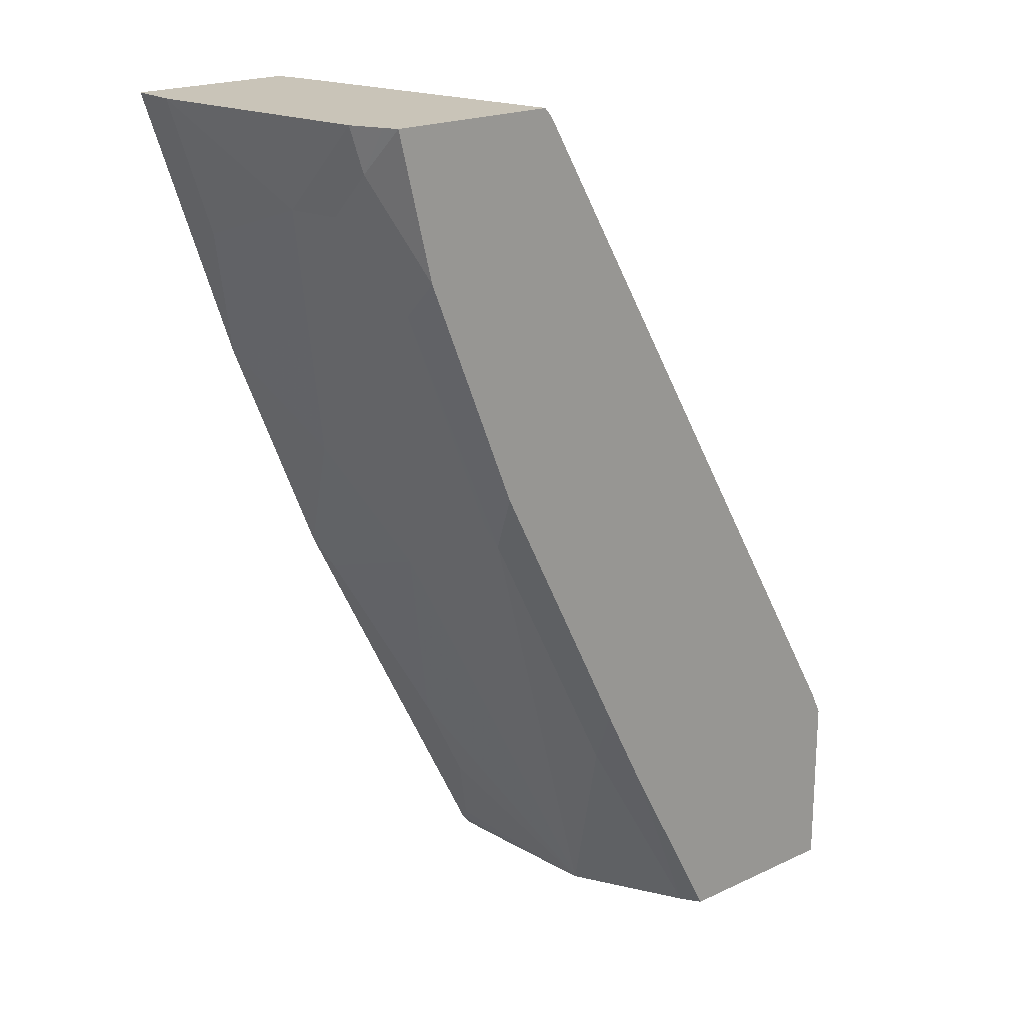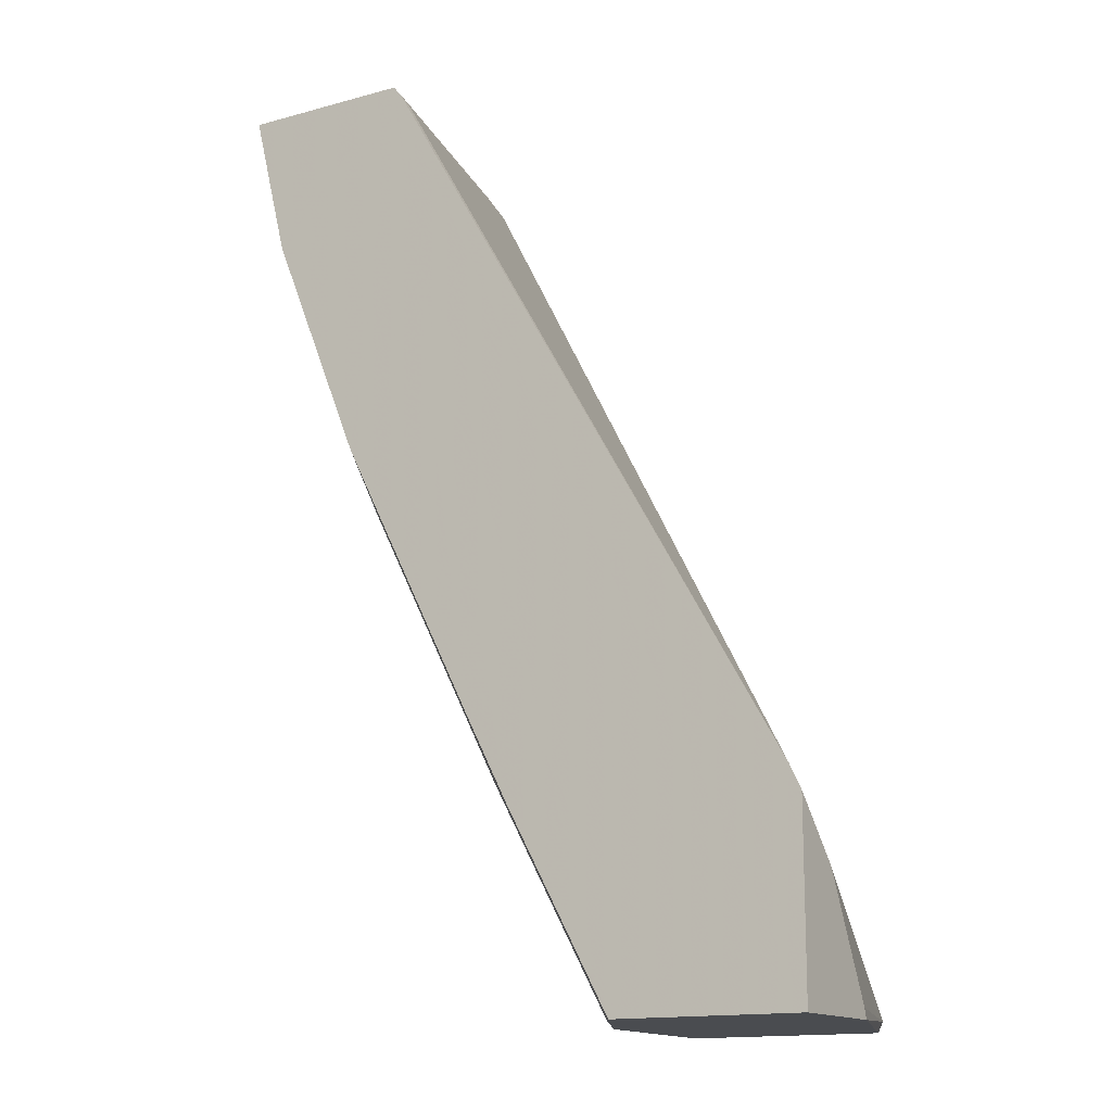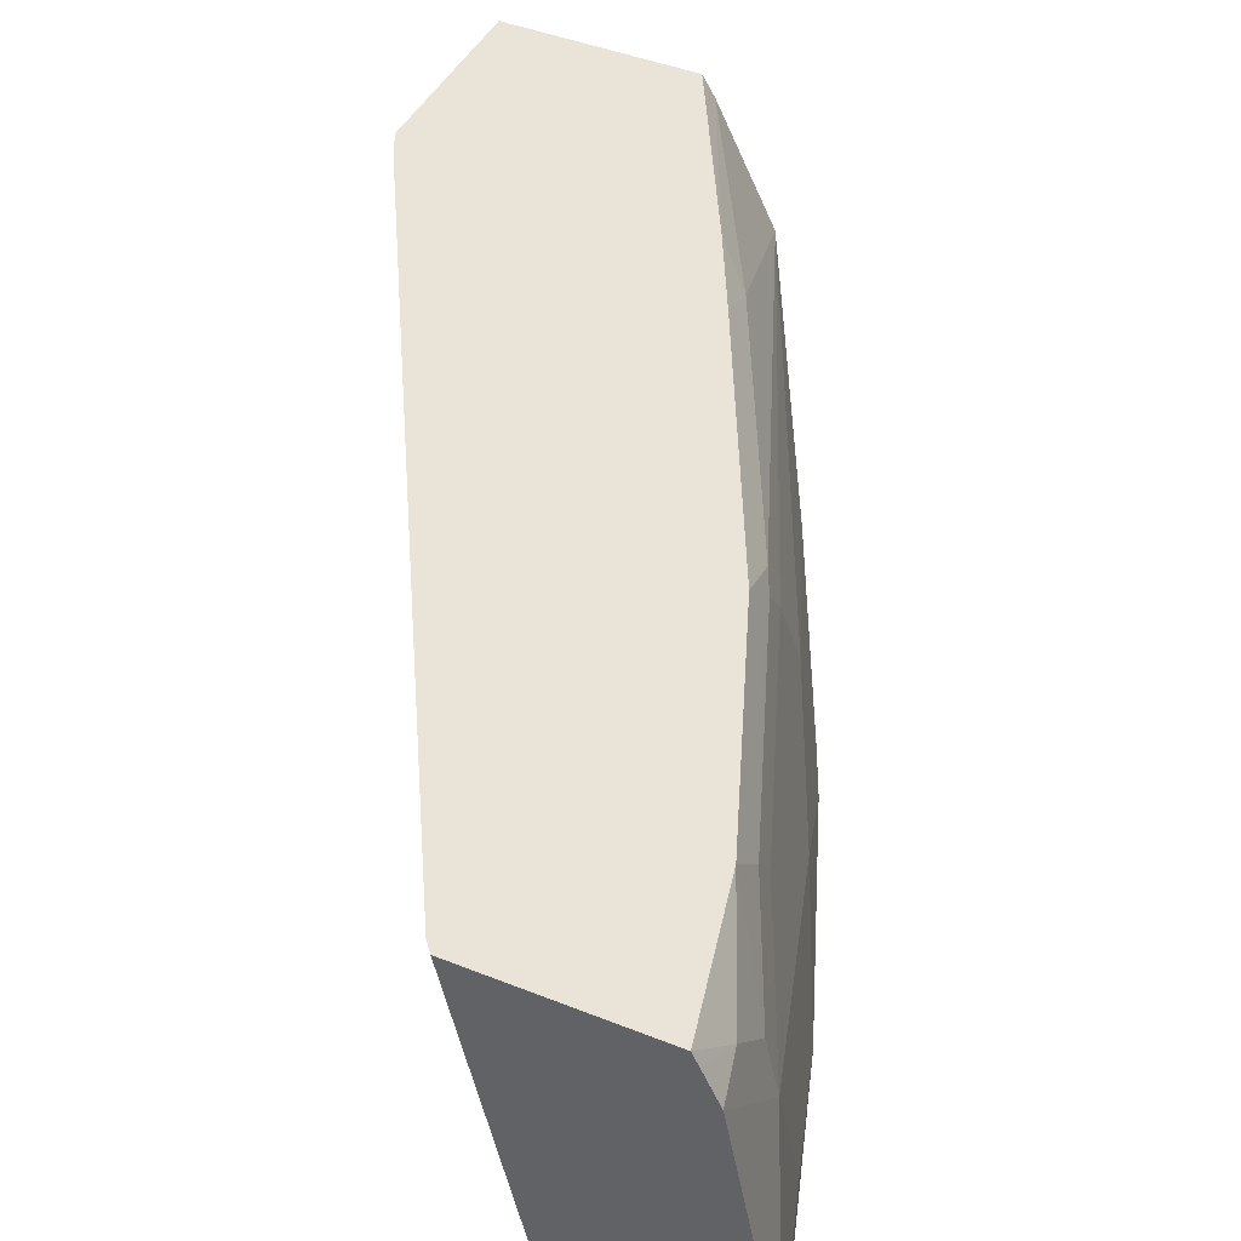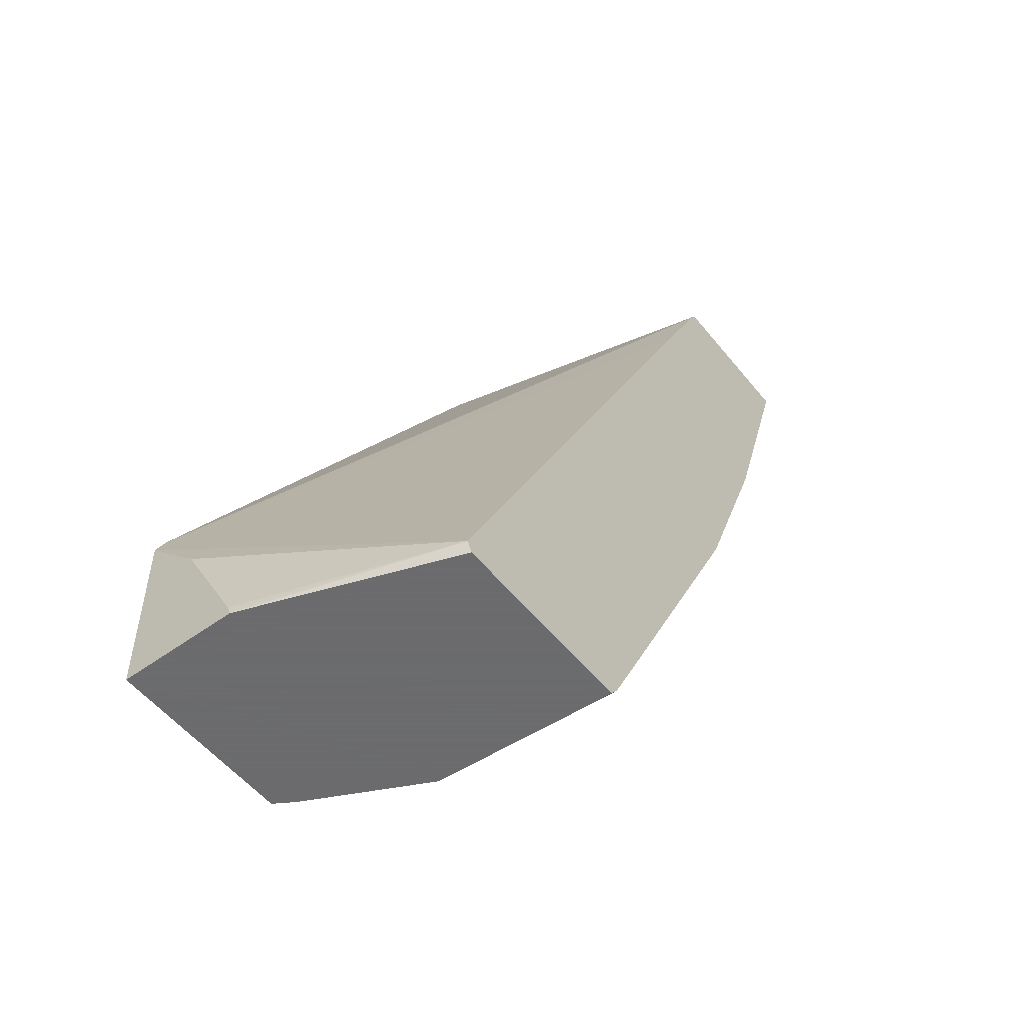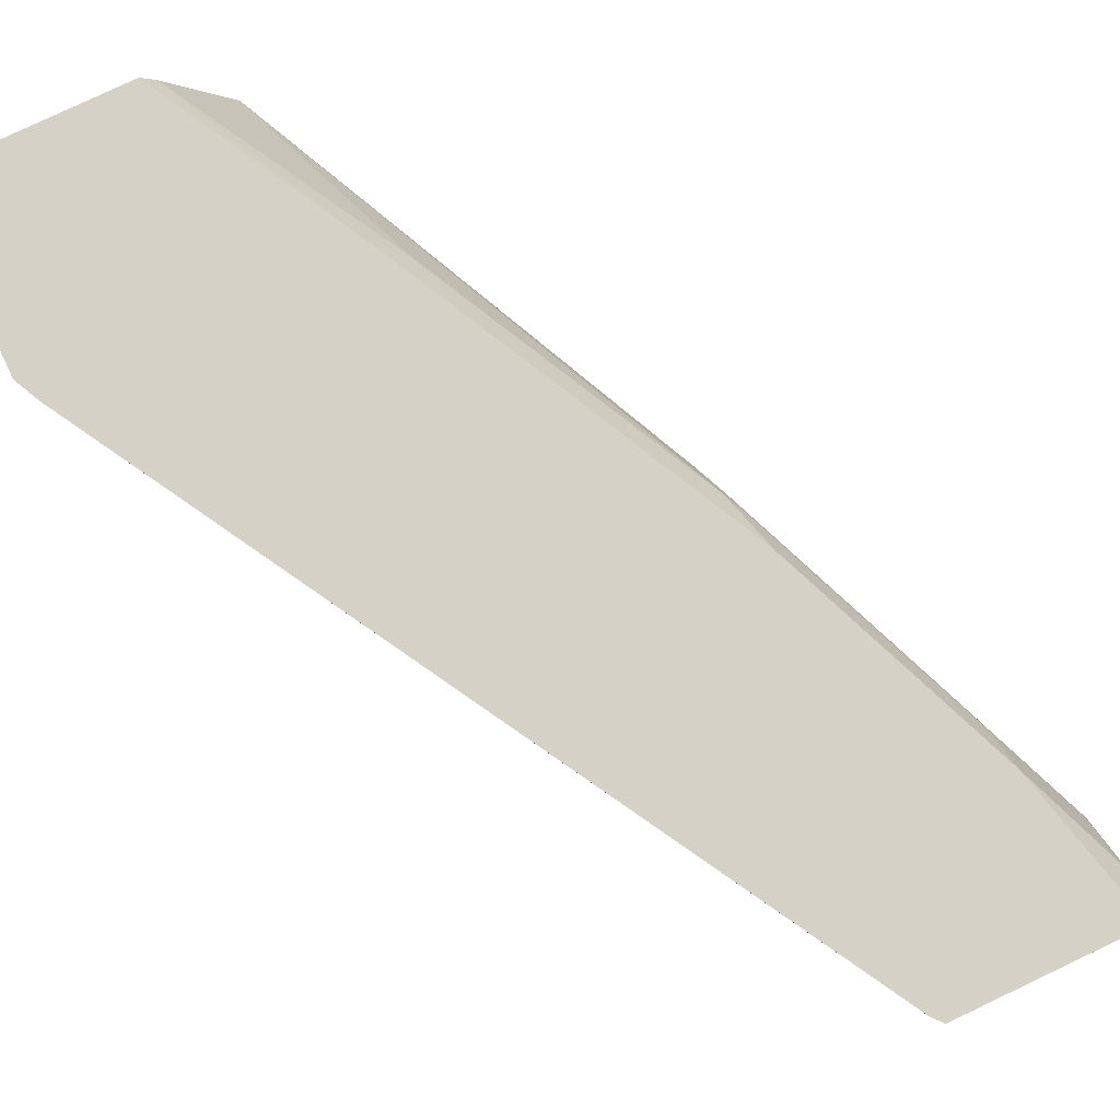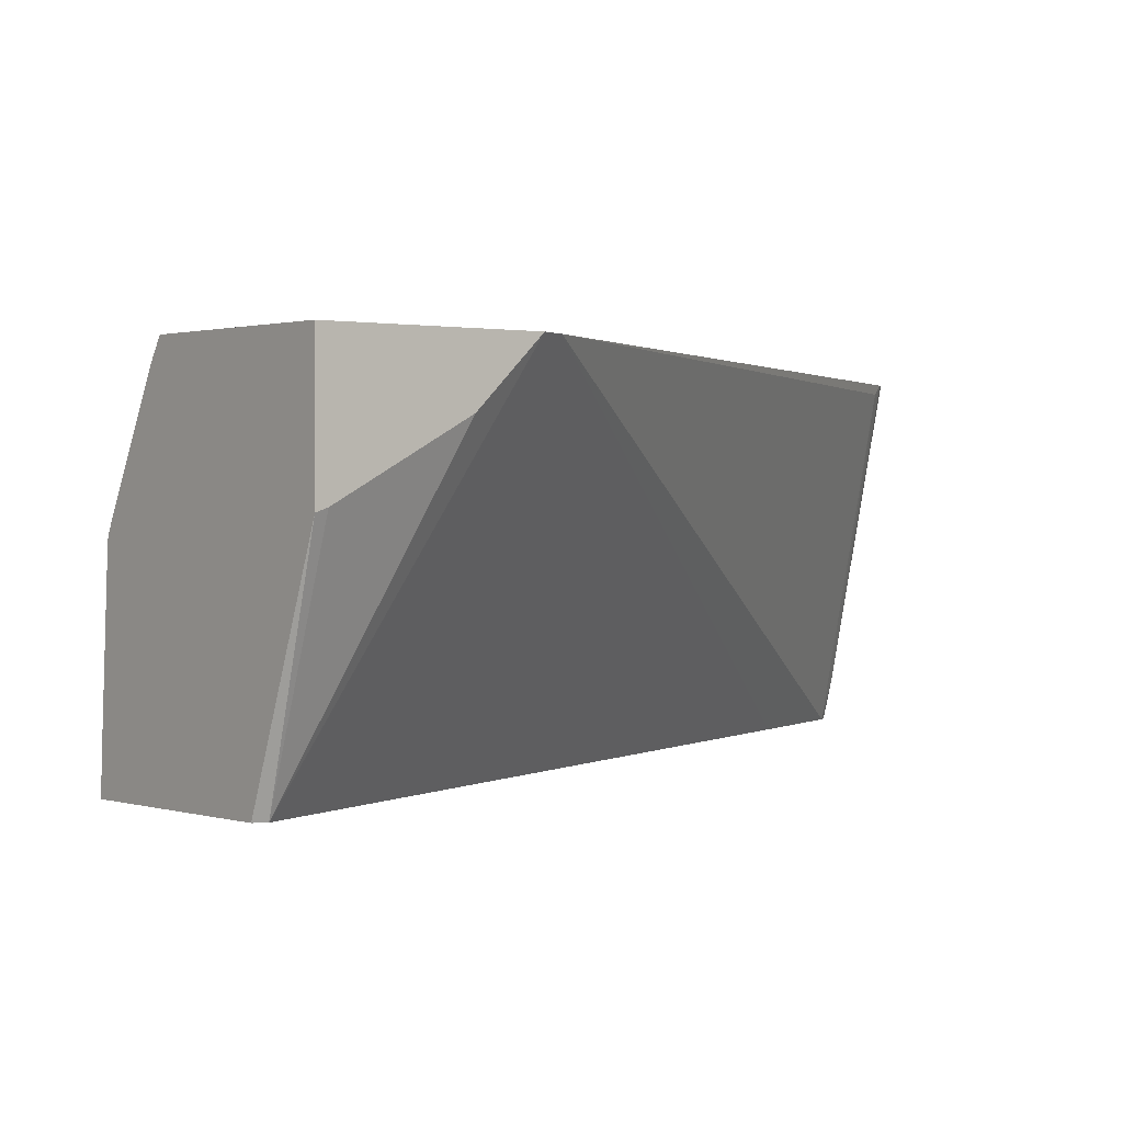
<metadata>
{"format":"obj","ext":"obj","renderer":"f3d","projection":"perspective","resolution":1024,"background":"white","views":[{"elev":20.2,"azim":-40.3,"up":"+Y"},{"elev":-14.7,"azim":30.7,"up":"+Y"},{"elev":43.3,"azim":-154.6,"up":"+Z"},{"elev":-53.5,"azim":127.9,"up":"+Y"},{"elev":79.4,"azim":154.6,"up":"+Z"},{"elev":1.0,"azim":51.2,"up":"+Z"}]}
</metadata>
<code>
v -0.6607 0.06527 7.31e-05
v -0.6607 0.06527 0.03349
v -0.5447 0.06527 7.31e-05
v -0.628 -0.03308 7.31e-05
v -0.628 0.03305 0.1653
v -0.6278 0.06527 0.1984
v -0.628 -0.03308 0.03306
v -0.628 -1.48e-05 0.1322
v -0.5373 0.06527 0.02589
v -0.5391 0.05808 7.31e-05
v -0.595 -0.1323 7.31e-05
v -0.6171 0.06527 0.2199
v -0.6198 -1.48e-05 0.1694
v -0.6198 0.03305 0.2025
v -0.595 -0.09921 0.09919
v -0.595 -0.06615 0.1653
v -0.4895 0.06527 0.2296
v -0.4836 0.05821 0.2296
v -0.4793 0.04952 0.2231
v -0.4958 -0.03308 7.31e-05
v -0.1899 -0.4543 0.2296
v -0.5619 -0.1983 0.06611
v -0.5288 -0.2975 7.31e-05
v -0.6122 0.06527 0.2296
v -0.5867 -0.06615 0.2025
v -0.5867 -0.03903 0.2296
v -0.5289 -0.2645 0.09919
v -0.5509 -0.1874 0.1432
v -0.5839 -0.08817 0.1763
v -0.5289 -0.2314 0.1653
v -0.1819 -0.4712 0.2296
v -0.2314 -0.5949 7.31e-05
v -0.5178 -0.3195 0.01104
v -0.5124 -0.3305 7.31e-05
v -0.5178 -0.2534 0.1763
v -0.5206 -0.2314 0.2025
v -0.5123 -0.2479 0.2066
v -0.5206 -0.2043 0.2296
v -0.5178 -0.2864 0.1102
v -0.1819 -0.6023 0.2296
v -0.1819 -0.5123 0.19
v -0.1819 -0.5949 0.146
v -0.1819 -0.5984 0.1448
v -0.1819 -0.6023 0.1435
v -0.2351 -0.6023 7.31e-05
v -0.4187 -0.5178 0.04409
v -0.4517 -0.4517 0.04409
v -0.3966 -0.562 7.31e-05
v -0.3664 -0.6023 0.1322
v -0.4132 -0.4462 0.2066
v -0.4214 -0.4026 0.2296
v -0.3159 -0.6023 0.2296
v -0.3744 -0.6023 7.31e-05
v -0.3802 -0.5949 7.31e-05
v -0.3857 -0.5839 0.01104
v -0.3673 -0.6023 0.1212
v -0.3248 -0.6023 0.2154
v -0.3908 -0.4627 0.2296
v -0.3728 -0.6023 0.03032
f 27 33 39
f 31 40 44
f 31 44 43
f 31 43 42
f 32 41 42
f 31 41 32
f 32 43 44
f 33 34 46
f 27 30 28
f 32 44 45
f 31 42 41
f 27 35 30
f 22 23 33
f 26 37 38
f 25 37 26
f 25 36 37
f 25 35 36
f 25 29 35
f 23 34 33
f 22 33 27
f 20 31 32
f 20 21 31
f 18 21 19
f 33 46 47
f 17 21 18
f 27 39 35
f 33 47 39
f 46 49 47
f 35 39 49
f 17 31 21
f 54 56 55
f 54 59 56
f 53 59 54
f 52 58 57
f 50 58 51
f 50 57 58
f 49 57 50
f 46 56 49
f 46 55 56
f 46 54 55
f 46 48 54
f 40 45 44
f 40 53 45
f 40 59 53
f 40 56 59
f 40 49 56
f 40 57 49
f 40 52 57
f 39 47 49
f 38 50 51
f 37 50 38
f 37 49 50
f 35 37 36
f 35 49 37
f 34 48 46
f 17 40 31
f 32 42 43
f 17 58 52
f 6 8 13
f 5 8 6
f 4 11 7
f 3 9 10
f 2 8 5
f 2 7 8
f 2 5 6
f 1 7 2
f 1 4 7
f 1 11 4
f 1 23 11
f 1 34 23
f 6 13 14
f 1 48 34
f 1 53 54
f 1 45 53
f 1 32 45
f 1 20 32
f 1 10 20
f 1 3 10
f 1 9 3
f 1 24 17
f 1 12 24
f 1 6 12
f 1 2 6
f 17 52 40
f 1 54 48
f 6 14 12
f 1 17 9
f 8 11 15
f 7 11 8
f 17 51 58
f 17 38 51
f 17 26 38
f 16 35 29
f 16 30 35
f 16 28 30
f 16 29 25
f 15 28 16
f 15 27 28
f 15 22 27
f 14 26 24
f 13 26 14
f 17 24 26
f 12 14 24
f 13 25 26
f 8 16 25
f 9 17 18
f 9 18 19
f 8 25 13
f 10 19 21
f 10 21 20
f 11 22 15
f 11 23 22
f 9 19 10
f 8 15 16

</code>
